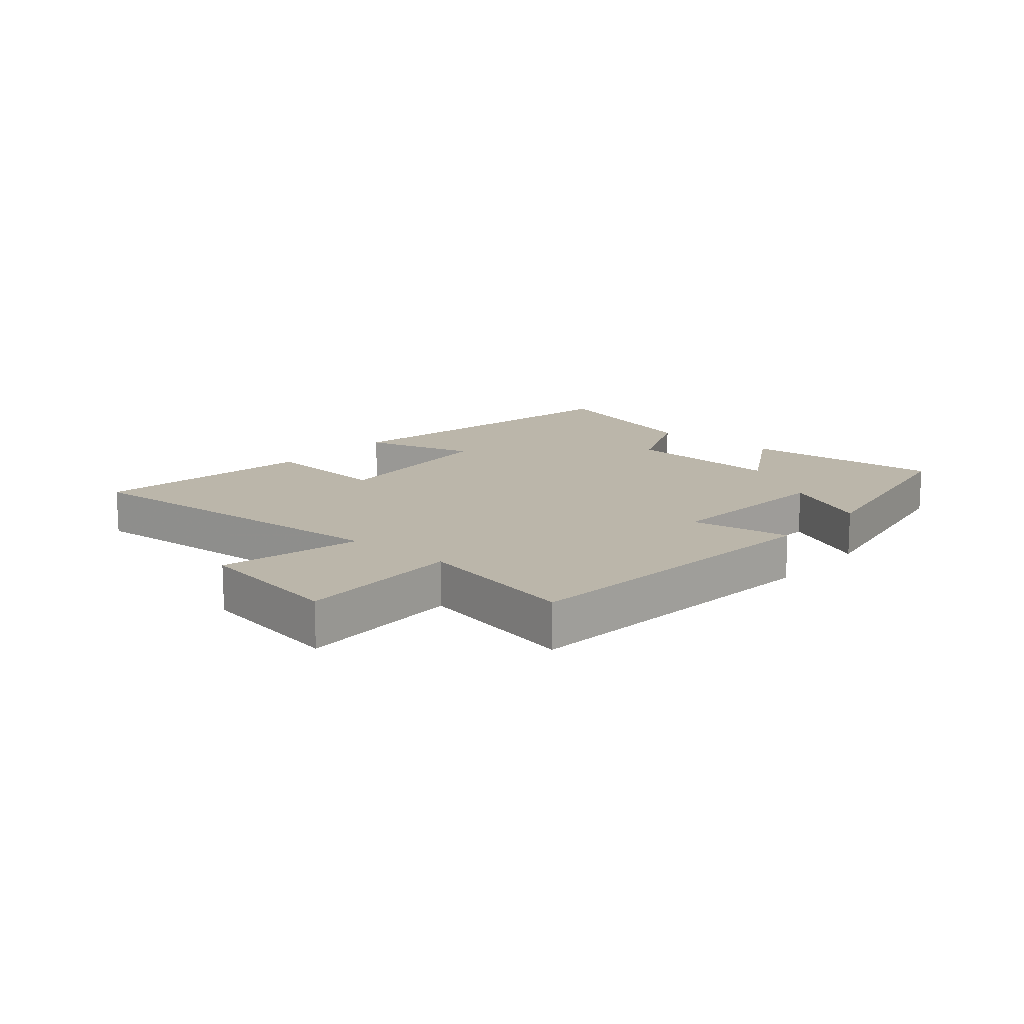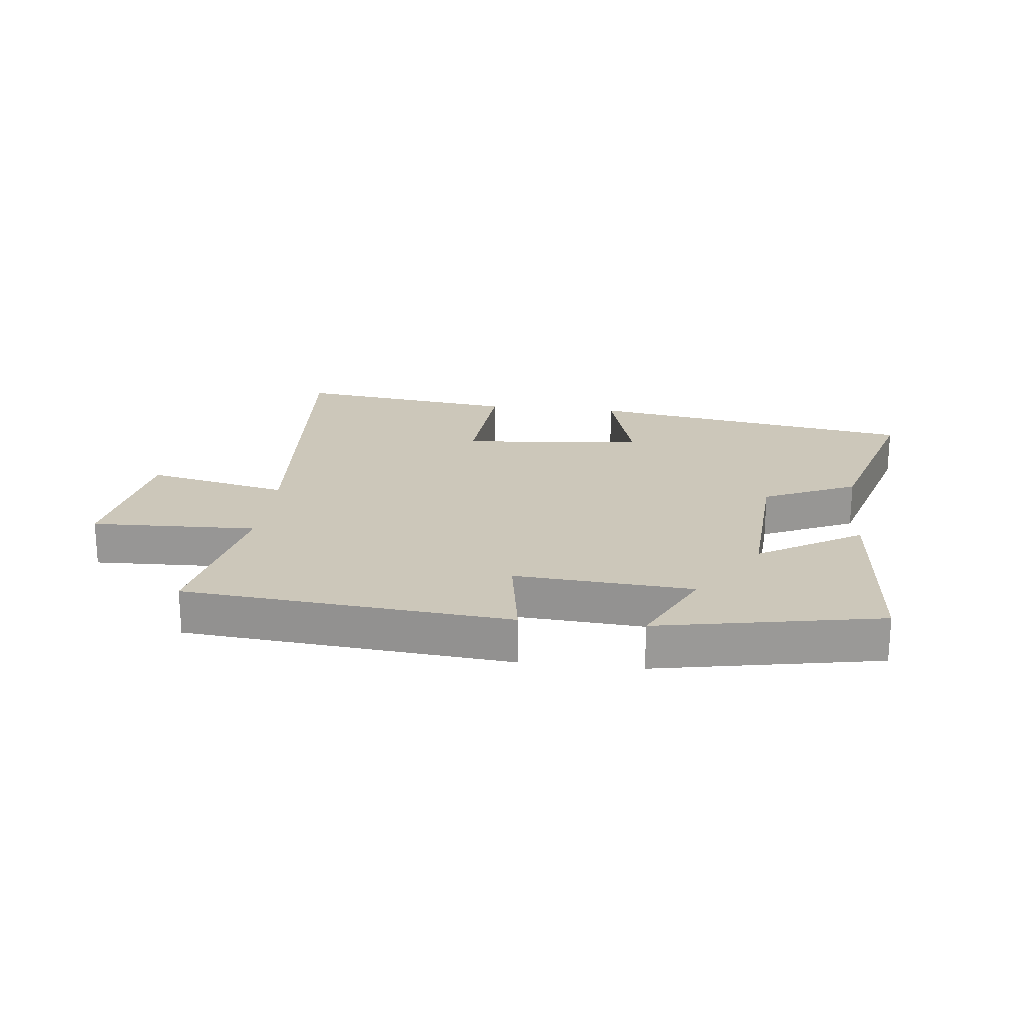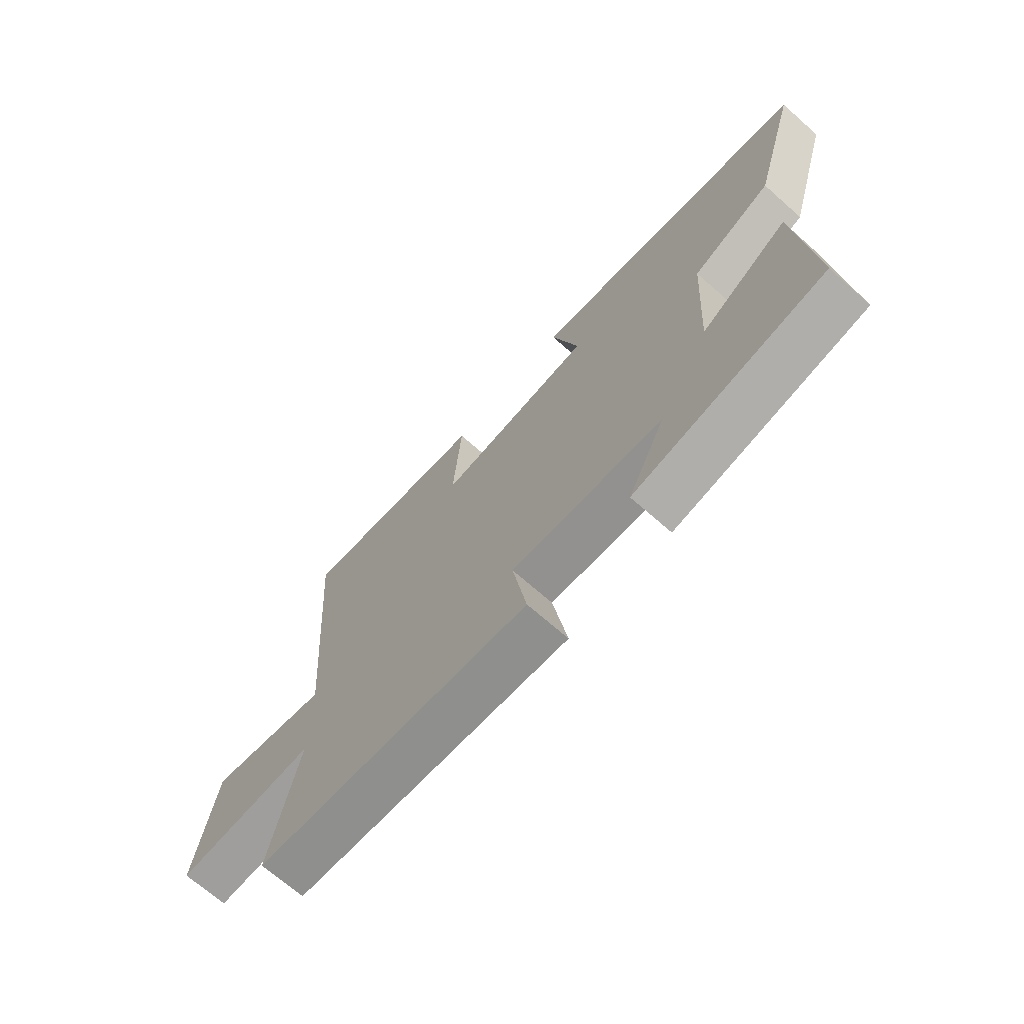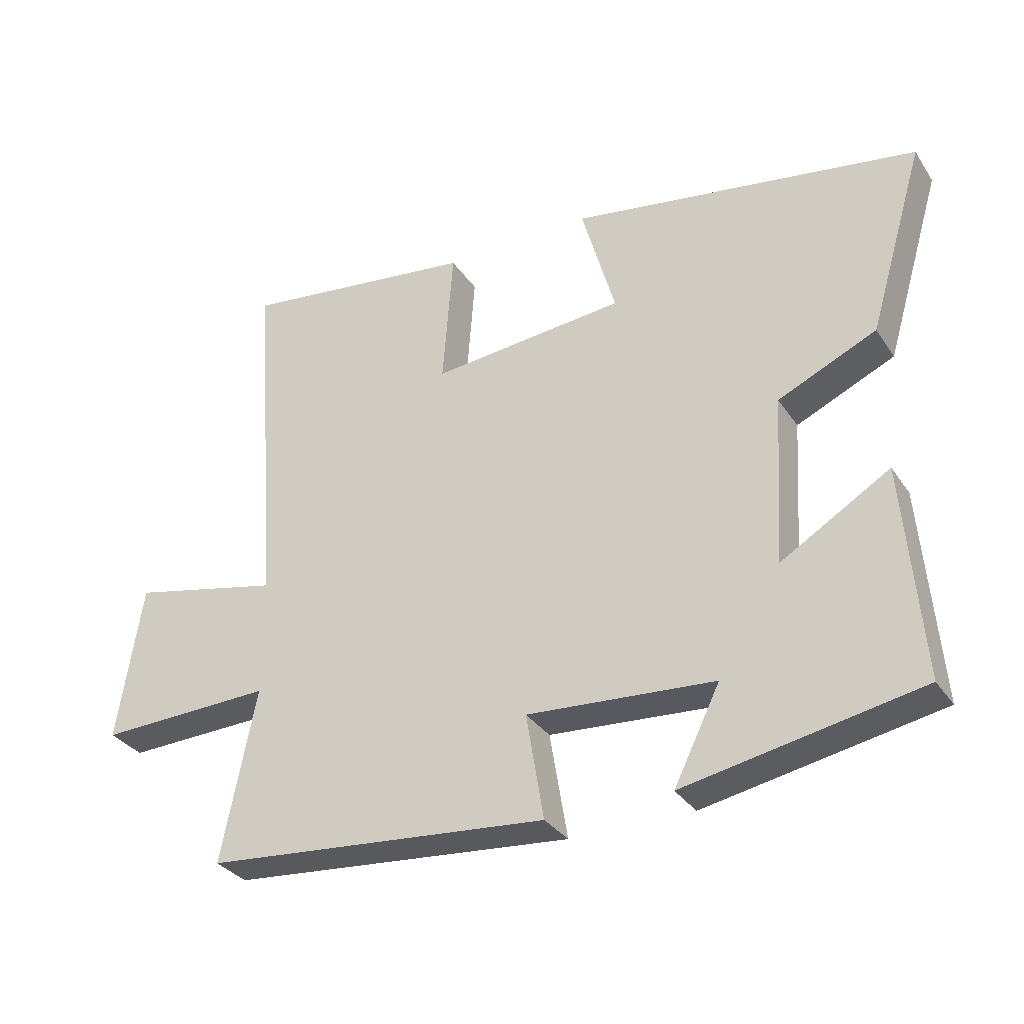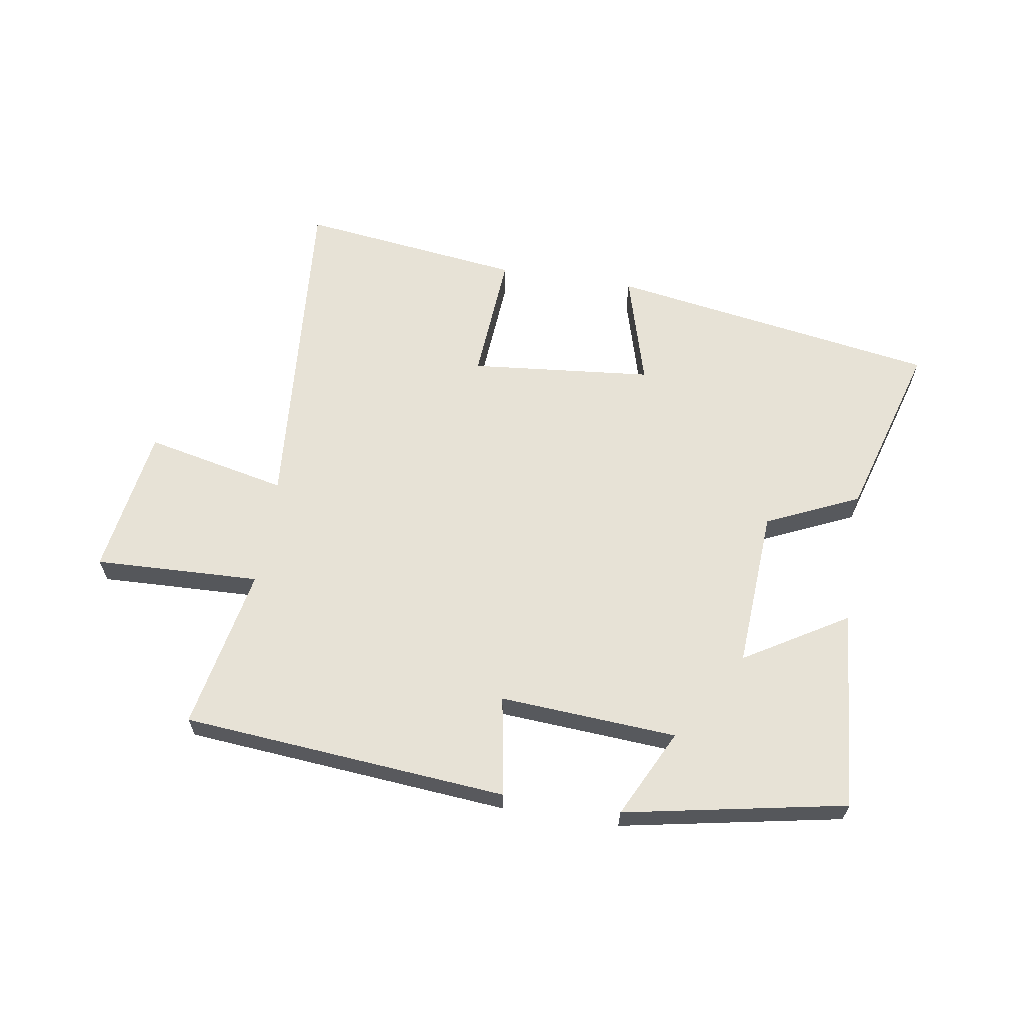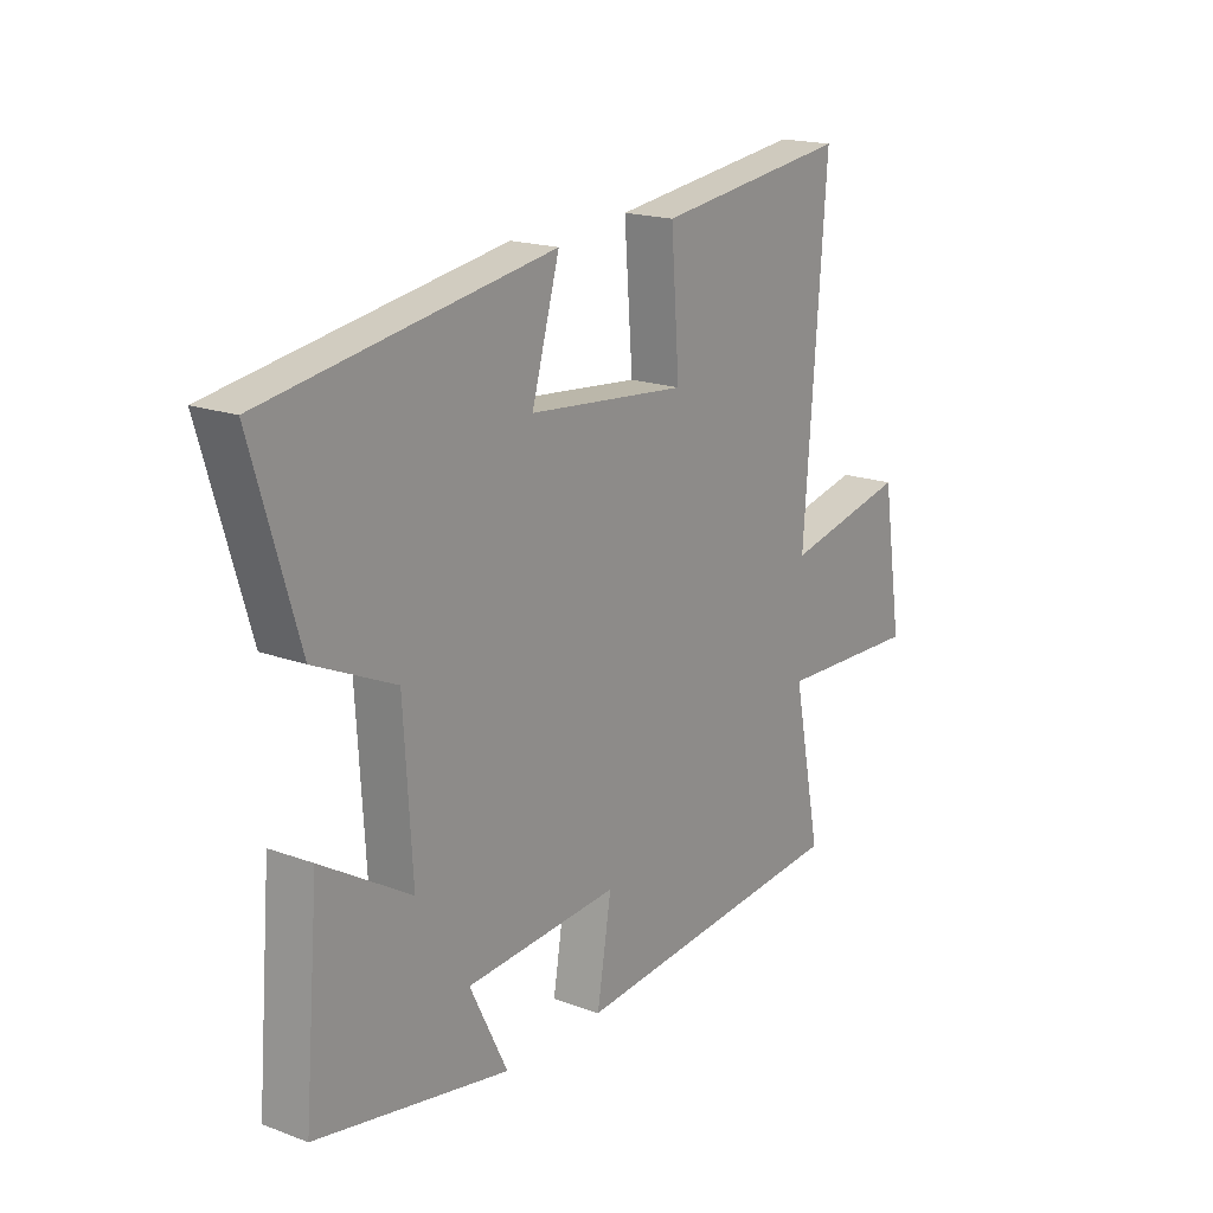
<metadata>
{"format":"obj","ext":"obj","renderer":"f3d","projection":"perspective","resolution":1024,"background":"white","views":[{"elev":14.1,"azim":131.0,"up":"+Y"},{"elev":21.4,"azim":-173.6,"up":"+Y"},{"elev":-69.4,"azim":-131.5,"up":"+Z"},{"elev":-32.3,"azim":-151.6,"up":"+Z"},{"elev":63.0,"azim":-171.1,"up":"+Y"},{"elev":18.2,"azim":-54.4,"up":"+Z"}]}
</metadata>
<code>
v -0.586 0.07 0.412
v -0.051 0.07 0.5
v -0.103 0.07 0.316
v 0.195 0.07 0.288
v 0.179 0.07 0.5
v 0.542 0.07 0.547
v 0.5 0.07 -0.006
v 0.731 0.07 0.045
v 0.769 0.07 -0.197
v 0.5 0.07 -0.188
v 0.553 0.07 -0.453
v 0.024 0.07 -0.5
v 0.051 0.07 -0.337
v -0.237 0.07 -0.357
v -0.166 0.07 -0.5
v -0.527 0.07 -0.432
v -0.5 0.07 -0.104
v -0.333 0.07 -0.204
v -0.349 0.07 0.056
v -0.5 0.07 0.124
v -0.586 0 0.412
v -0.051 0 0.5
v -0.103 0 0.316
v 0.195 0 0.288
v 0.179 0 0.5
v 0.542 0 0.547
v 0.5 0 -0.006
v 0.731 0 0.045
v 0.769 0 -0.197
v 0.5 0 -0.188
v 0.553 0 -0.453
v 0.024 0 -0.5
v 0.051 0 -0.337
v -0.237 0 -0.357
v -0.166 0 -0.5
v -0.527 0 -0.432
v -0.5 0 -0.104
v -0.333 0 -0.204
v -0.349 0 0.056
v -0.5 0 0.124
f 19 20 1 2
f 18 19 2 3
f 15 16 17 18
f 14 15 18
f 13 14 18 3
f 10 11 12 13
f 10 13 3 4
f 7 8 9 10
f 7 10 4 5
f 5 6 7
f 22 21 40 39
f 23 22 39 38
f 38 37 36 35
f 38 35 34
f 23 38 34 33
f 33 32 31 30
f 24 23 33 30
f 30 29 28 27
f 25 24 30 27
f 27 26 25
f 1 21 22 2
f 2 22 23 3
f 3 23 24 4
f 4 24 25 5
f 5 25 26 6
f 6 26 27 7
f 7 27 28 8
f 8 28 29 9
f 9 29 30 10
f 10 30 31 11
f 11 31 32 12
f 12 32 33 13
f 13 33 34 14
f 14 34 35 15
f 15 35 36 16
f 16 36 37 17
f 17 37 38 18
f 18 38 39 19
f 19 39 40 20
f 20 40 21 1

</code>
